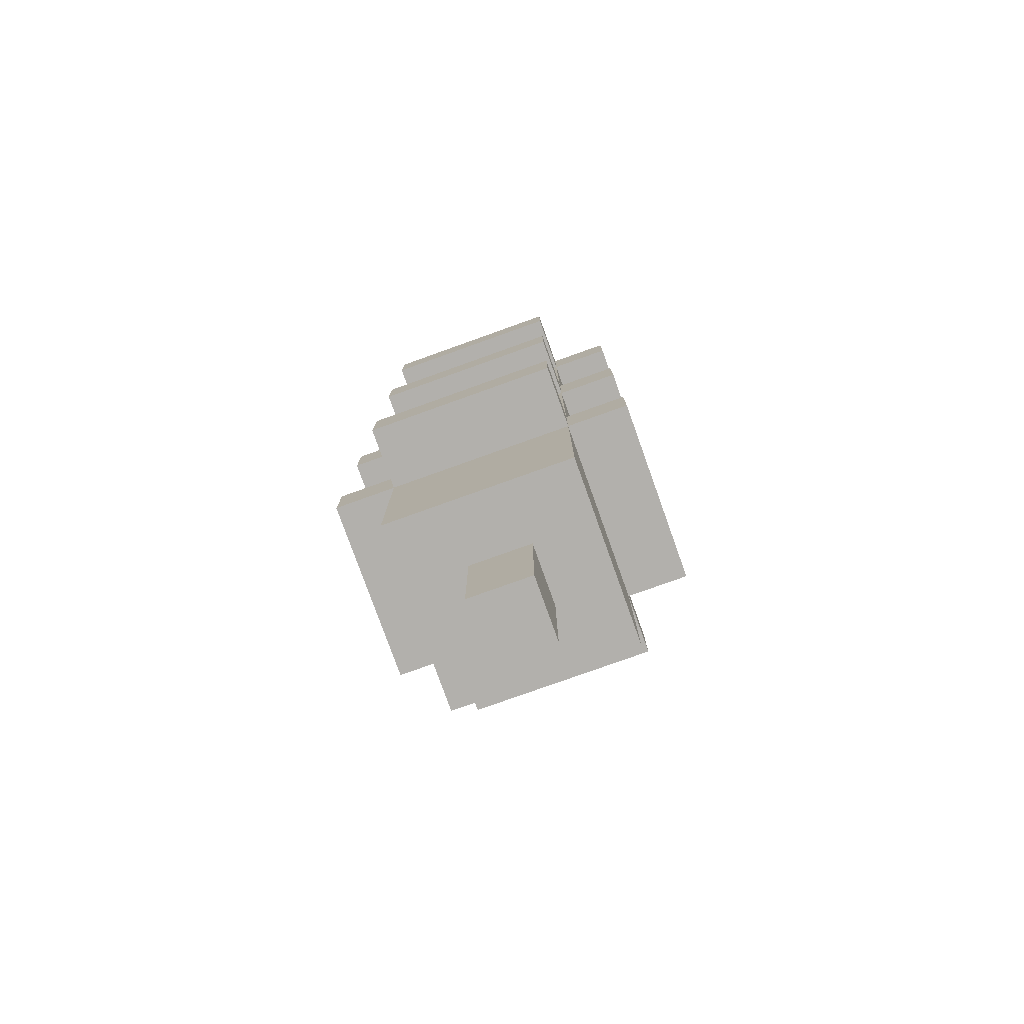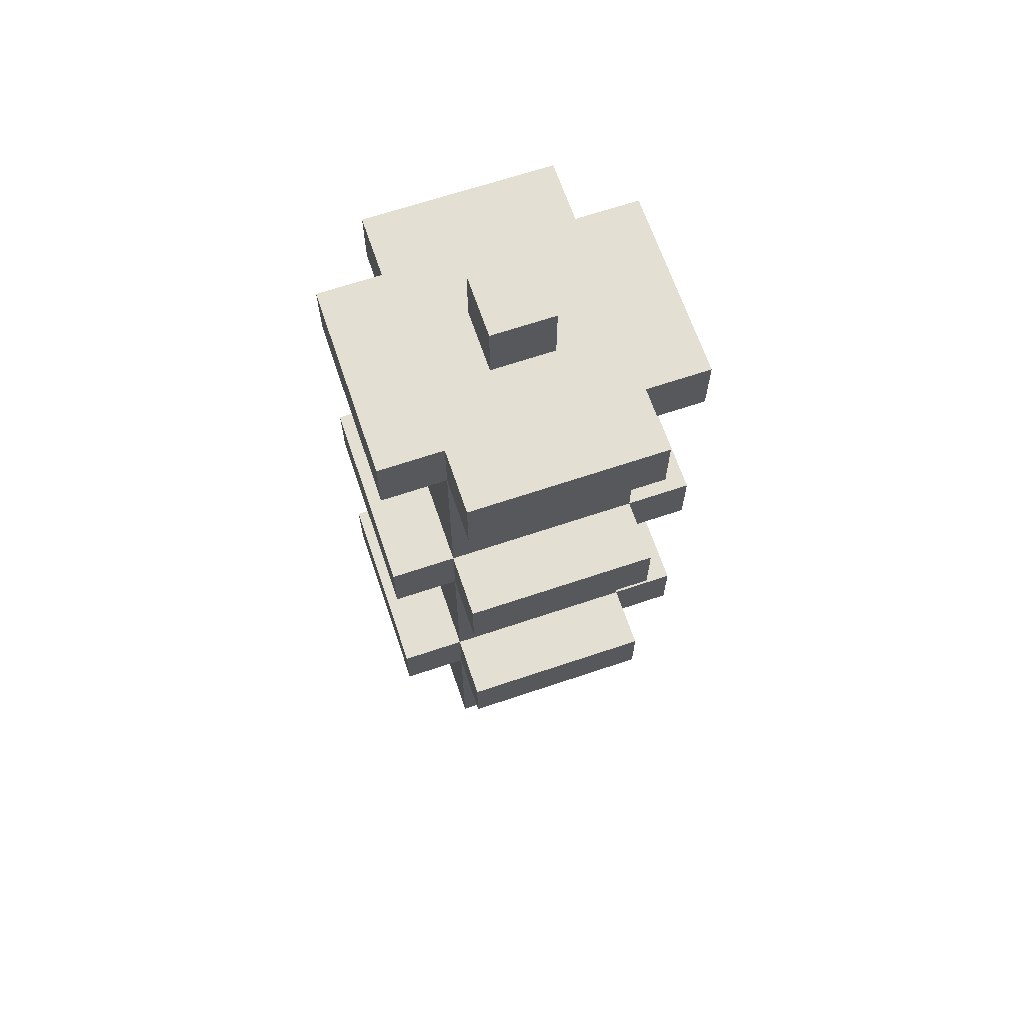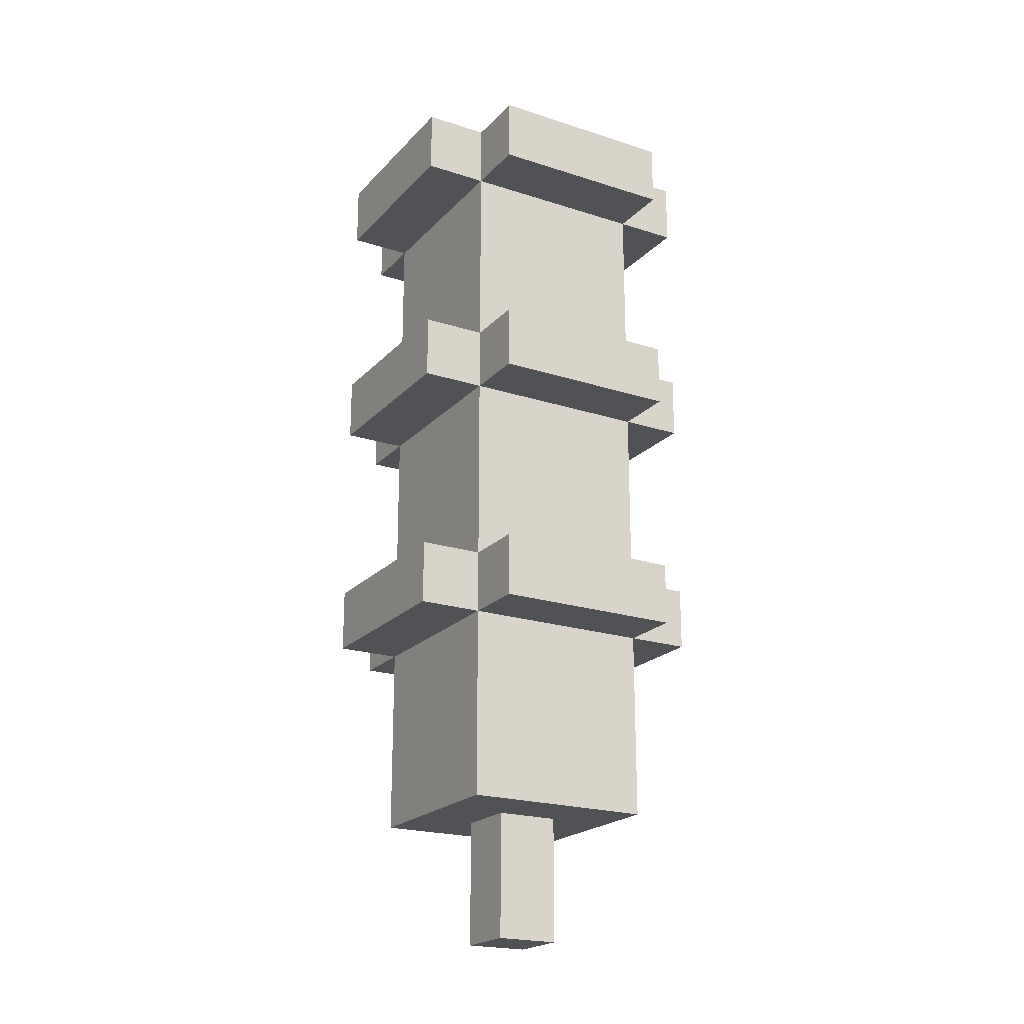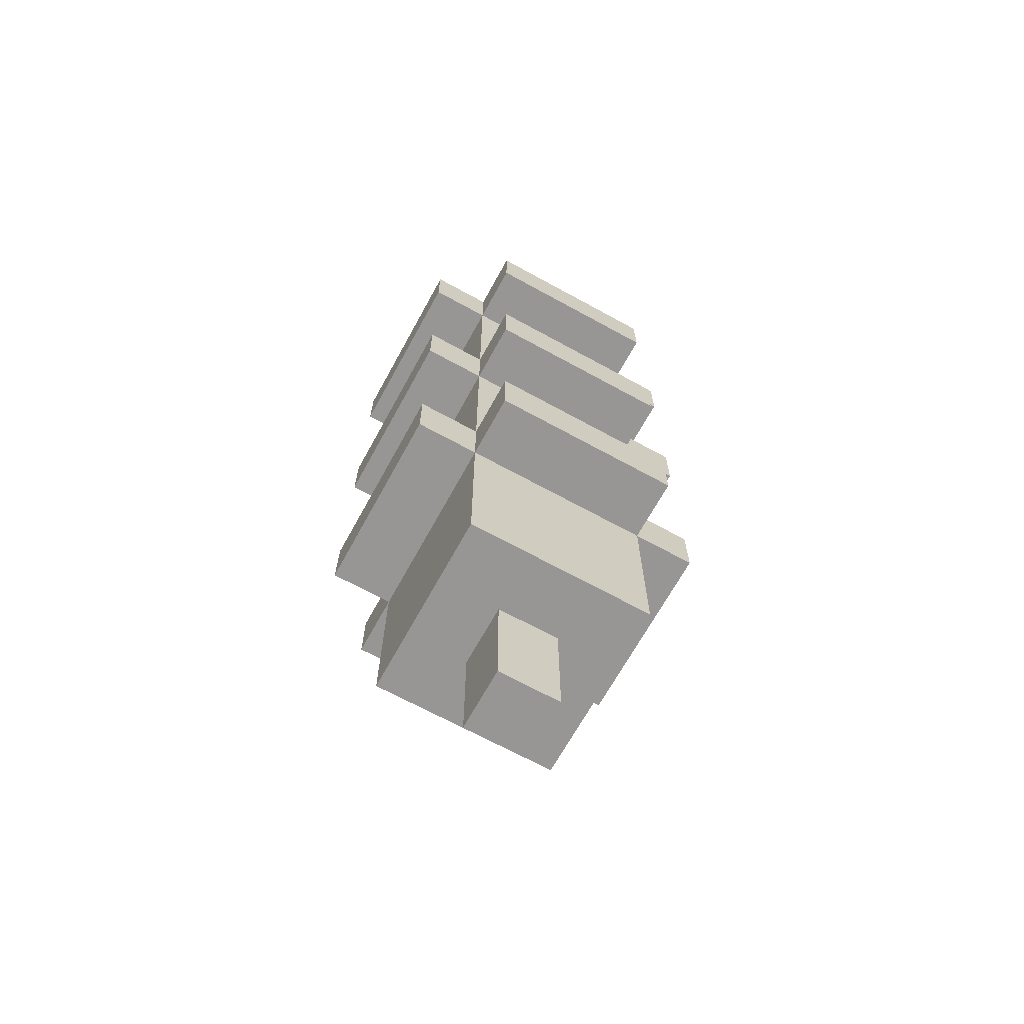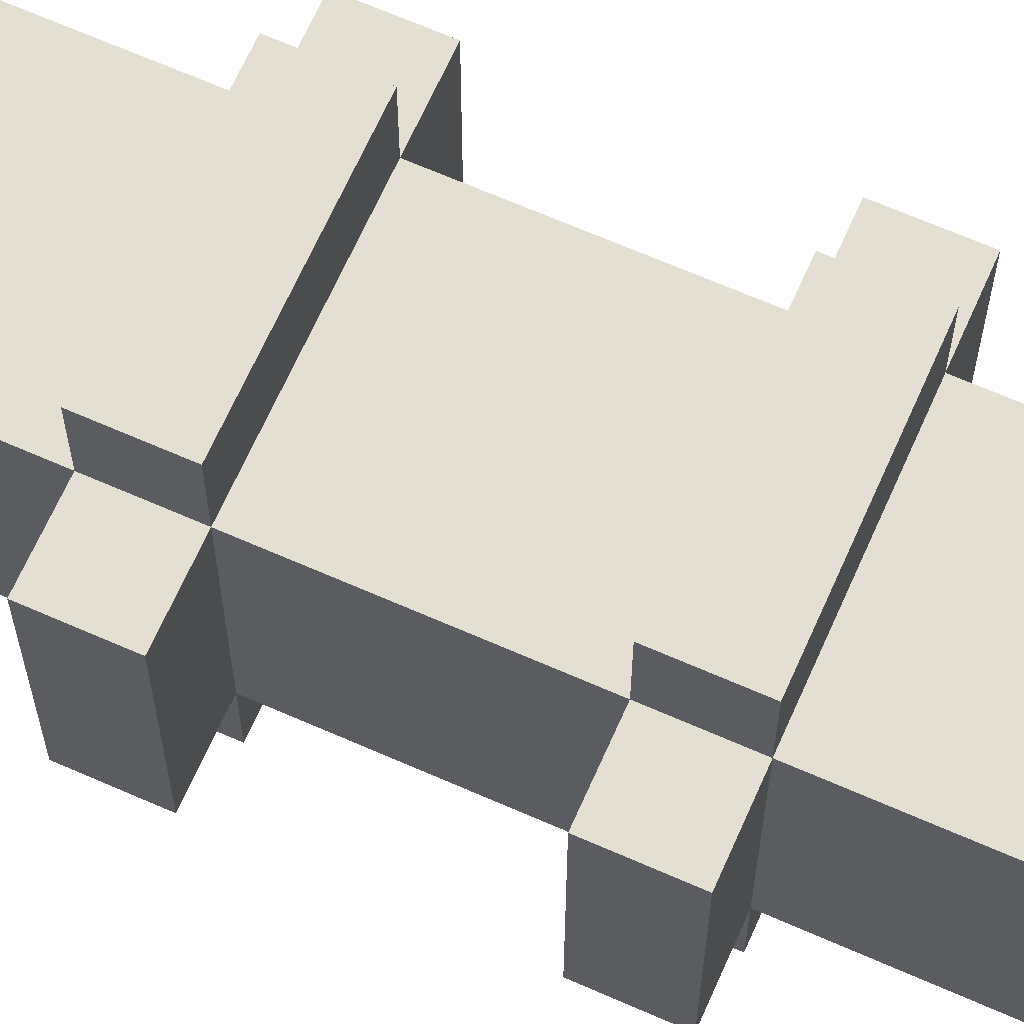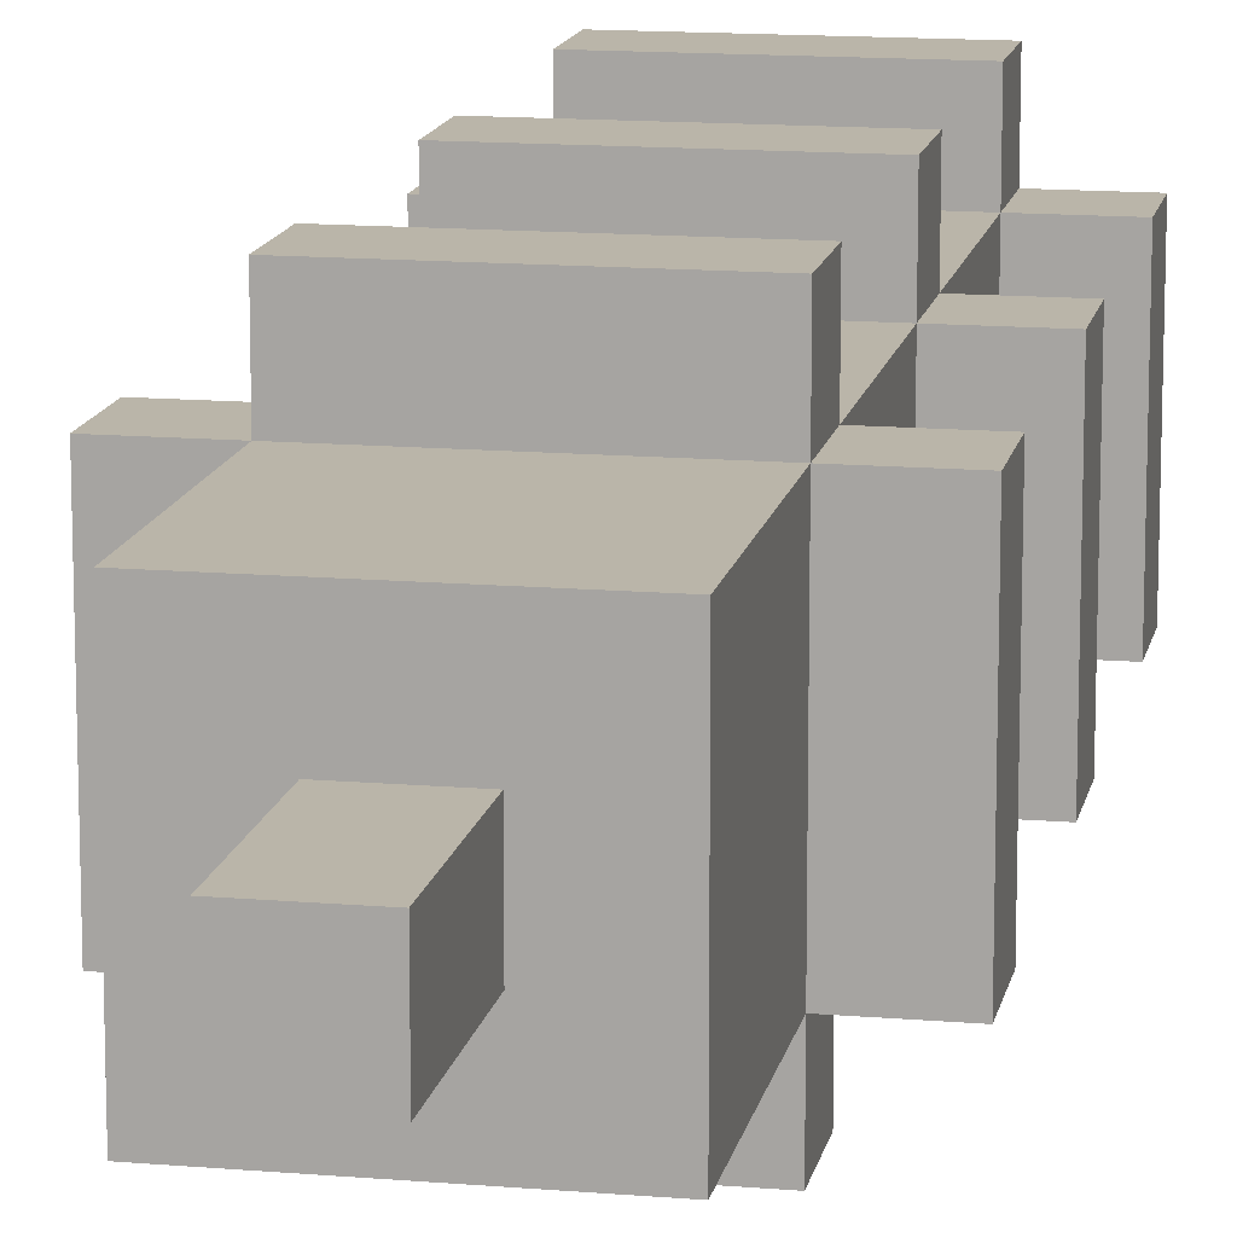
<metadata>
{"format":"obj","ext":"obj","renderer":"f3d","projection":"perspective","resolution":1024,"background":"white","views":[{"elev":-78.6,"azim":109.7,"up":"+Y"},{"elev":66.4,"azim":161.3,"up":"+Y"},{"elev":-21.1,"azim":150.0,"up":"+Y"},{"elev":-68.0,"azim":-28.8,"up":"+Y"},{"elev":66.4,"azim":113.9,"up":"+Z"},{"elev":13.7,"azim":10.9,"up":"+Z"}]}
</metadata>
<code>
o
v -0.2 0.3 0.3
v -0.2 0.3 0
v -0.2 0.4 0.3
v -0.2 0.4 0
v -0.2 0.7 0.3
v -0.2 0.7 0
v -0.2 0.8 0.3
v -0.2 0.8 0
v -0.2 1.1 0.3
v -0.2 1.1 0
v -0.2 1.2 0.3
v -0.2 1.2 0
v -0.1 0 0.3
v -0.1 0 0
v -0.1 0.1 0.3
v -0.1 0.1 0
v -0.1 0.3 0.4
v -0.1 0.3 0.3
v -0.1 0.3 0
v -0.1 0.3 -0.1
v -0.1 0.4 0.4
v -0.1 0.4 0.3
v -0.1 0.4 0
v -0.1 0.4 -0.1
v -0.1 0.6 0.3
v -0.1 0.6 0
v -0.1 0.7 0.4
v -0.1 0.7 0.3
v -0.1 0.7 0
v -0.1 0.7 -0.1
v -0.1 0.8 0.4
v -0.1 0.8 0.3
v -0.1 0.8 0
v -0.1 0.8 -0.1
v -0.1 0.9 0.3
v -0.1 0.9 0
v -0.1 1.1 0.4
v -0.1 1.1 0.3
v -0.1 1.1 0
v -0.1 1.1 -0.1
v -0.1 1.2 0.4
v -0.1 1.2 0.3
v -0.1 1.2 0
v -0.1 1.2 -0.1
v 2.98e-08 -0.2 0.2
v 2.98e-08 -0.2 0.1
v 2.98e-08 0 0.2
v 2.98e-08 0 0.1
v 2.98e-08 1.2 0.2
v 2.98e-08 1.2 0.1
v 2.98e-08 1.3 0.2
v 2.98e-08 1.3 0.1
v 0.1 -0.2 0.2
v 0.1 -0.2 0.1
v 0.1 0 0.2
v 0.1 0 0.1
v 0.1 1.2 0.2
v 0.1 1.2 0.1
v 0.1 1.3 0.2
v 0.1 1.3 0.1
v 0.2 0 0.3
v 0.2 0 0
v 0.2 0.1 0.3
v 0.2 0.1 0
v 0.2 0.3 0.4
v 0.2 0.3 0.3
v 0.2 0.3 0
v 0.2 0.3 -0.1
v 0.2 0.4 0.4
v 0.2 0.4 0.3
v 0.2 0.4 0
v 0.2 0.4 -0.1
v 0.2 0.6 0.3
v 0.2 0.6 0
v 0.2 0.7 0.4
v 0.2 0.7 0.3
v 0.2 0.7 0
v 0.2 0.7 -0.1
v 0.2 0.8 0.4
v 0.2 0.8 0.3
v 0.2 0.8 0
v 0.2 0.8 -0.1
v 0.2 0.9 0.3
v 0.2 0.9 0
v 0.2 1.1 0.4
v 0.2 1.1 0.3
v 0.2 1.1 0
v 0.2 1.1 -0.1
v 0.2 1.2 0.4
v 0.2 1.2 0.3
v 0.2 1.2 0
v 0.2 1.2 -0.1
v 0.3 0.3 0.3
v 0.3 0.3 0
v 0.3 0.4 0.3
v 0.3 0.4 0
v 0.3 0.7 0.3
v 0.3 0.7 0
v 0.3 0.8 0.3
v 0.3 0.8 0
v 0.3 1.1 0.3
v 0.3 1.1 0
v 0.3 1.2 0.3
v 0.3 1.2 0
v -0.1 0.3 0.4
v -0.1 0.4 0.4
v -0.1 0.7 0.4
v -0.1 0.8 0.4
v -0.1 1.1 0.4
v -0.1 1.2 0.4
v 0.2 0.3 0.4
v 0.2 0.4 0.4
v 0.2 0.7 0.4
v 0.2 0.8 0.4
v 0.2 1.1 0.4
v 0.2 1.2 0.4
v -0.2 0.3 0.3
v -0.2 0.4 0.3
v -0.2 0.7 0.3
v -0.2 0.8 0.3
v -0.2 1.1 0.3
v -0.2 1.2 0.3
v -0.1 0 0.3
v -0.1 0.1 0.3
v -0.1 0.3 0.3
v -0.1 0.4 0.3
v -0.1 0.6 0.3
v -0.1 0.7 0.3
v -0.1 0.8 0.3
v -0.1 0.9 0.3
v -0.1 1.1 0.3
v -0.1 1.2 0.3
v 0.2 0 0.3
v 0.2 0.1 0.3
v 0.2 0.3 0.3
v 0.2 0.4 0.3
v 0.2 0.6 0.3
v 0.2 0.7 0.3
v 0.2 0.8 0.3
v 0.2 0.9 0.3
v 0.2 1.1 0.3
v 0.2 1.2 0.3
v 0.3 0.3 0.3
v 0.3 0.4 0.3
v 0.3 0.7 0.3
v 0.3 0.8 0.3
v 0.3 1.1 0.3
v 0.3 1.2 0.3
v 2.98e-08 -0.2 0.2
v 2.98e-08 0 0.2
v 2.98e-08 1.2 0.2
v 2.98e-08 1.3 0.2
v 0.1 -0.2 0.2
v 0.1 0 0.2
v 0.1 1.2 0.2
v 0.1 1.3 0.2
v 2.98e-08 -0.2 0.1
v 2.98e-08 0 0.1
v 2.98e-08 1.2 0.1
v 2.98e-08 1.3 0.1
v 0.1 -0.2 0.1
v 0.1 0 0.1
v 0.1 1.2 0.1
v 0.1 1.3 0.1
v -0.2 0.3 0
v -0.2 0.4 0
v -0.2 0.7 0
v -0.2 0.8 0
v -0.2 1.1 0
v -0.2 1.2 0
v -0.1 0 0
v -0.1 0.1 0
v -0.1 0.3 0
v -0.1 0.4 0
v -0.1 0.6 0
v -0.1 0.7 0
v -0.1 0.8 0
v -0.1 0.9 0
v -0.1 1.1 0
v -0.1 1.2 0
v 0.2 0 0
v 0.2 0.1 0
v 0.2 0.3 0
v 0.2 0.4 0
v 0.2 0.6 0
v 0.2 0.7 0
v 0.2 0.8 0
v 0.2 0.9 0
v 0.2 1.1 0
v 0.2 1.2 0
v 0.3 0.3 0
v 0.3 0.4 0
v 0.3 0.7 0
v 0.3 0.8 0
v 0.3 1.1 0
v 0.3 1.2 0
v -0.1 0.3 -0.1
v -0.1 0.4 -0.1
v -0.1 0.7 -0.1
v -0.1 0.8 -0.1
v -0.1 1.1 -0.1
v -0.1 1.2 -0.1
v 0.2 0.3 -0.1
v 0.2 0.4 -0.1
v 0.2 0.7 -0.1
v 0.2 0.8 -0.1
v 0.2 1.1 -0.1
v 0.2 1.2 -0.1
v 2.98e-08 -0.2 0.2
v 0.1 -0.2 0.2
v 2.98e-08 -0.2 0.1
v 0.1 -0.2 0.1
v -0.1 0 0.3
v 0.2 0 0.3
v 2.98e-08 0 0.2
v 0.1 0 0.2
v 2.98e-08 0 0.1
v 0.1 0 0.1
v -0.1 0 0
v 0.2 0 0
v -0.1 0.3 0.4
v 0.2 0.3 0.4
v -0.2 0.3 0.3
v -0.1 0.3 0.3
v 0.2 0.3 0.3
v 0.3 0.3 0.3
v -0.2 0.3 0
v -0.1 0.3 0
v 0.2 0.3 0
v 0.3 0.3 0
v -0.1 0.3 -0.1
v 0.2 0.3 -0.1
v -0.1 0.7 0.4
v 0.2 0.7 0.4
v -0.2 0.7 0.3
v -0.1 0.7 0.3
v 0.2 0.7 0.3
v 0.3 0.7 0.3
v -0.2 0.7 0
v -0.1 0.7 0
v 0.2 0.7 0
v 0.3 0.7 0
v -0.1 0.7 -0.1
v 0.2 0.7 -0.1
v -0.1 1.1 0.4
v 0.2 1.1 0.4
v -0.2 1.1 0.3
v -0.1 1.1 0.3
v 0.2 1.1 0.3
v 0.3 1.1 0.3
v -0.2 1.1 0
v -0.1 1.1 0
v 0.2 1.1 0
v 0.3 1.1 0
v -0.1 1.1 -0.1
v 0.2 1.1 -0.1
v -0.1 0.4 0.4
v 0.2 0.4 0.4
v -0.2 0.4 0.3
v -0.1 0.4 0.3
v 0.2 0.4 0.3
v 0.3 0.4 0.3
v -0.2 0.4 0
v -0.1 0.4 0
v 0.2 0.4 0
v 0.3 0.4 0
v -0.1 0.4 -0.1
v 0.2 0.4 -0.1
v -0.1 0.8 0.4
v 0.2 0.8 0.4
v -0.2 0.8 0.3
v -0.1 0.8 0.3
v 0.2 0.8 0.3
v 0.3 0.8 0.3
v -0.2 0.8 0
v -0.1 0.8 0
v 0.2 0.8 0
v 0.3 0.8 0
v -0.1 0.8 -0.1
v 0.2 0.8 -0.1
v -0.1 1.2 0.4
v 0.2 1.2 0.4
v -0.2 1.2 0.3
v -0.1 1.2 0.3
v 0.2 1.2 0.3
v 0.3 1.2 0.3
v 2.98e-08 1.2 0.2
v 0.1 1.2 0.2
v 2.98e-08 1.2 0.1
v 0.1 1.2 0.1
v -0.2 1.2 0
v -0.1 1.2 0
v 0.2 1.2 0
v 0.3 1.2 0
v -0.1 1.2 -0.1
v 0.2 1.2 -0.1
v 2.98e-08 1.3 0.2
v 0.1 1.3 0.2
v 2.98e-08 1.3 0.1
v 0.1 1.3 0.1
f 3 2 1
f 4 2 3
f 7 6 5
f 8 6 7
f 11 10 9
f 12 10 11
f 15 14 13
f 16 14 15
f 18 16 15
f 19 16 18
f 21 18 17
f 22 18 21
f 23 20 19
f 24 20 23
f 25 23 22
f 26 23 25
f 28 26 25
f 29 26 28
f 31 28 27
f 32 28 31
f 33 30 29
f 34 30 33
f 35 33 32
f 36 33 35
f 38 36 35
f 39 36 38
f 41 38 37
f 42 38 41
f 43 40 39
f 44 40 43
f 47 46 45
f 48 46 47
f 51 50 49
f 52 50 51
f 53 54 55
f 55 54 56
f 57 58 59
f 59 58 60
f 61 62 63
f 63 62 64
f 63 64 66
f 66 64 67
f 65 66 69
f 69 66 70
f 67 68 71
f 71 68 72
f 70 71 73
f 73 71 74
f 73 74 76
f 76 74 77
f 75 76 79
f 79 76 80
f 77 78 81
f 81 78 82
f 80 81 83
f 83 81 84
f 83 84 86
f 86 84 87
f 85 86 89
f 89 86 90
f 87 88 91
f 91 88 92
f 93 94 95
f 95 94 96
f 97 98 99
f 99 98 100
f 101 102 103
f 103 102 104
f 111 106 105
f 112 106 111
f 113 108 107
f 114 108 113
f 115 110 109
f 116 110 115
f 125 118 117
f 126 118 125
f 128 120 119
f 129 120 128
f 131 122 121
f 132 122 131
f 133 124 123
f 134 125 124
f 134 124 133
f 135 125 134
f 136 127 126
f 137 128 127
f 137 127 136
f 138 128 137
f 139 130 129
f 140 131 130
f 140 130 139
f 141 131 140
f 143 136 135
f 144 136 143
f 145 139 138
f 146 139 145
f 147 142 141
f 148 142 147
f 153 150 149
f 154 150 153
f 155 152 151
f 156 152 155
f 157 158 161
f 161 158 162
f 159 160 163
f 163 160 164
f 165 166 173
f 173 166 174
f 167 168 176
f 176 168 177
f 169 170 179
f 179 170 180
f 171 172 181
f 172 173 182
f 181 172 182
f 182 173 183
f 174 175 184
f 175 176 185
f 184 175 185
f 185 176 186
f 177 178 187
f 178 179 188
f 187 178 188
f 188 179 189
f 183 184 191
f 191 184 192
f 186 187 193
f 193 187 194
f 189 190 195
f 195 190 196
f 197 198 203
f 203 198 204
f 199 200 205
f 205 200 206
f 201 202 207
f 207 202 208
f 211 210 209
f 212 210 211
f 215 214 213
f 216 214 215
f 217 215 213
f 218 214 216
f 219 217 213
f 219 218 217
f 220 214 218
f 220 218 219
f 224 222 221
f 225 222 224
f 227 224 223
f 228 224 227
f 229 226 225
f 230 226 229
f 231 229 228
f 232 229 231
f 236 234 233
f 237 234 236
f 239 236 235
f 240 236 239
f 241 238 237
f 242 238 241
f 243 241 240
f 244 241 243
f 248 246 245
f 249 246 248
f 251 248 247
f 252 248 251
f 253 250 249
f 254 250 253
f 255 253 252
f 256 253 255
f 257 258 260
f 260 258 261
f 259 260 263
f 263 260 264
f 261 262 265
f 265 262 266
f 264 265 267
f 267 265 268
f 269 270 272
f 272 270 273
f 271 272 275
f 275 272 276
f 273 274 277
f 277 274 278
f 276 277 279
f 279 277 280
f 281 282 284
f 284 282 285
f 283 284 287
f 285 286 287
f 284 285 287
f 287 286 288
f 283 287 289
f 288 286 290
f 283 289 291
f 289 290 291
f 291 290 292
f 290 286 293
f 292 290 293
f 293 286 294
f 292 293 295
f 295 293 296
f 297 298 299
f 299 298 300

</code>
